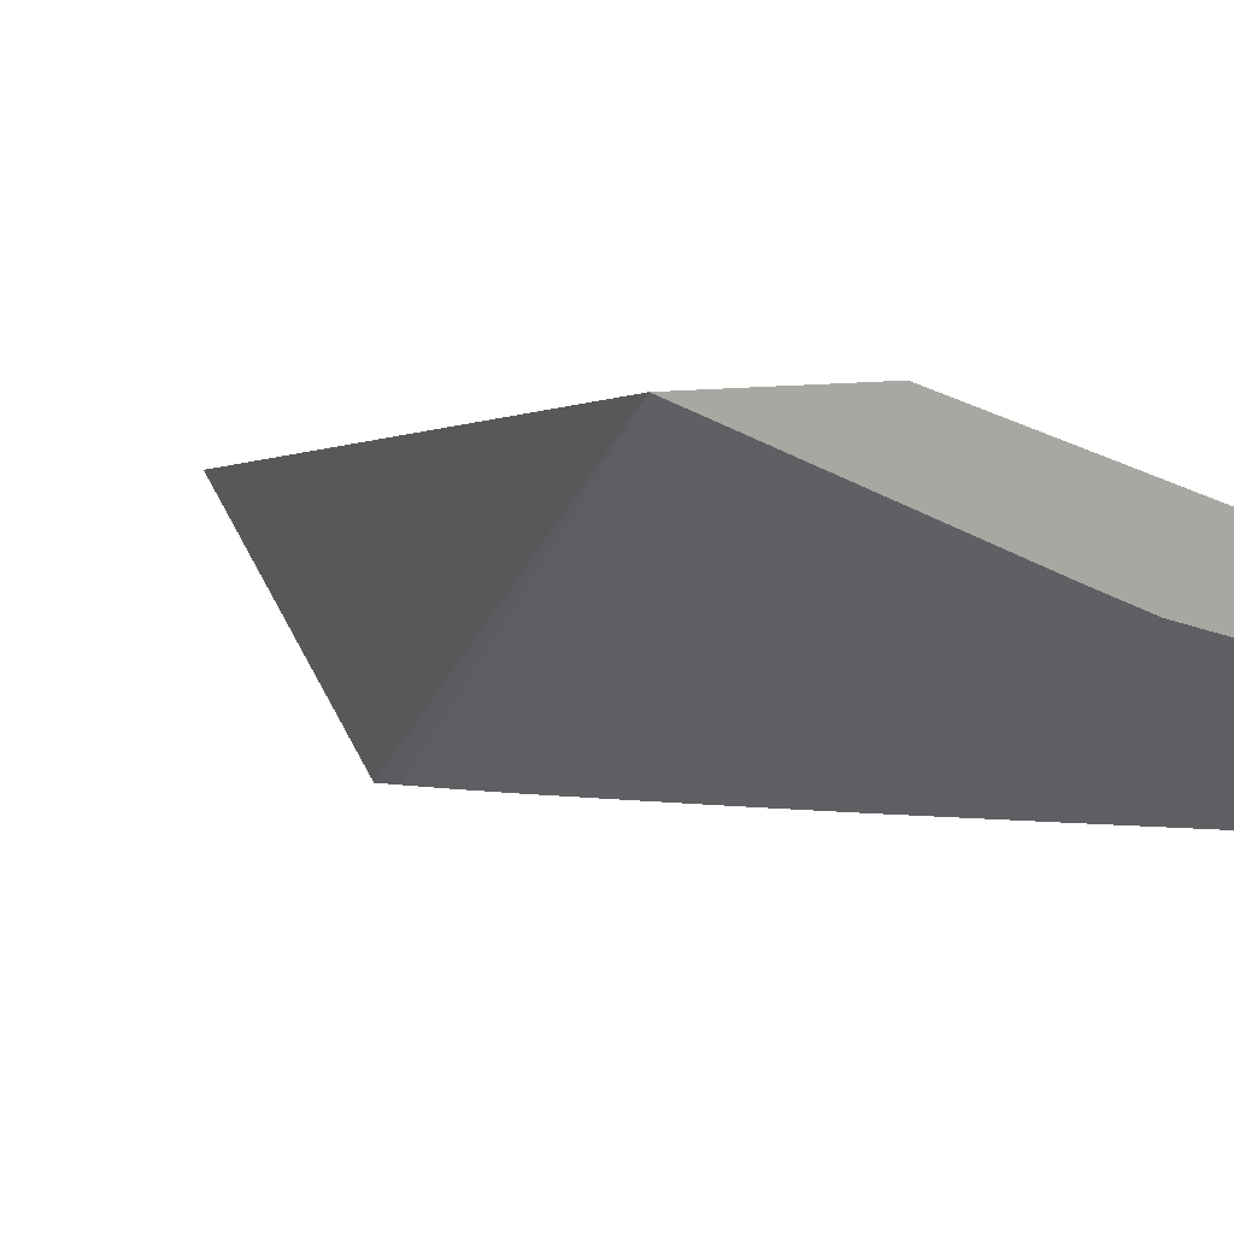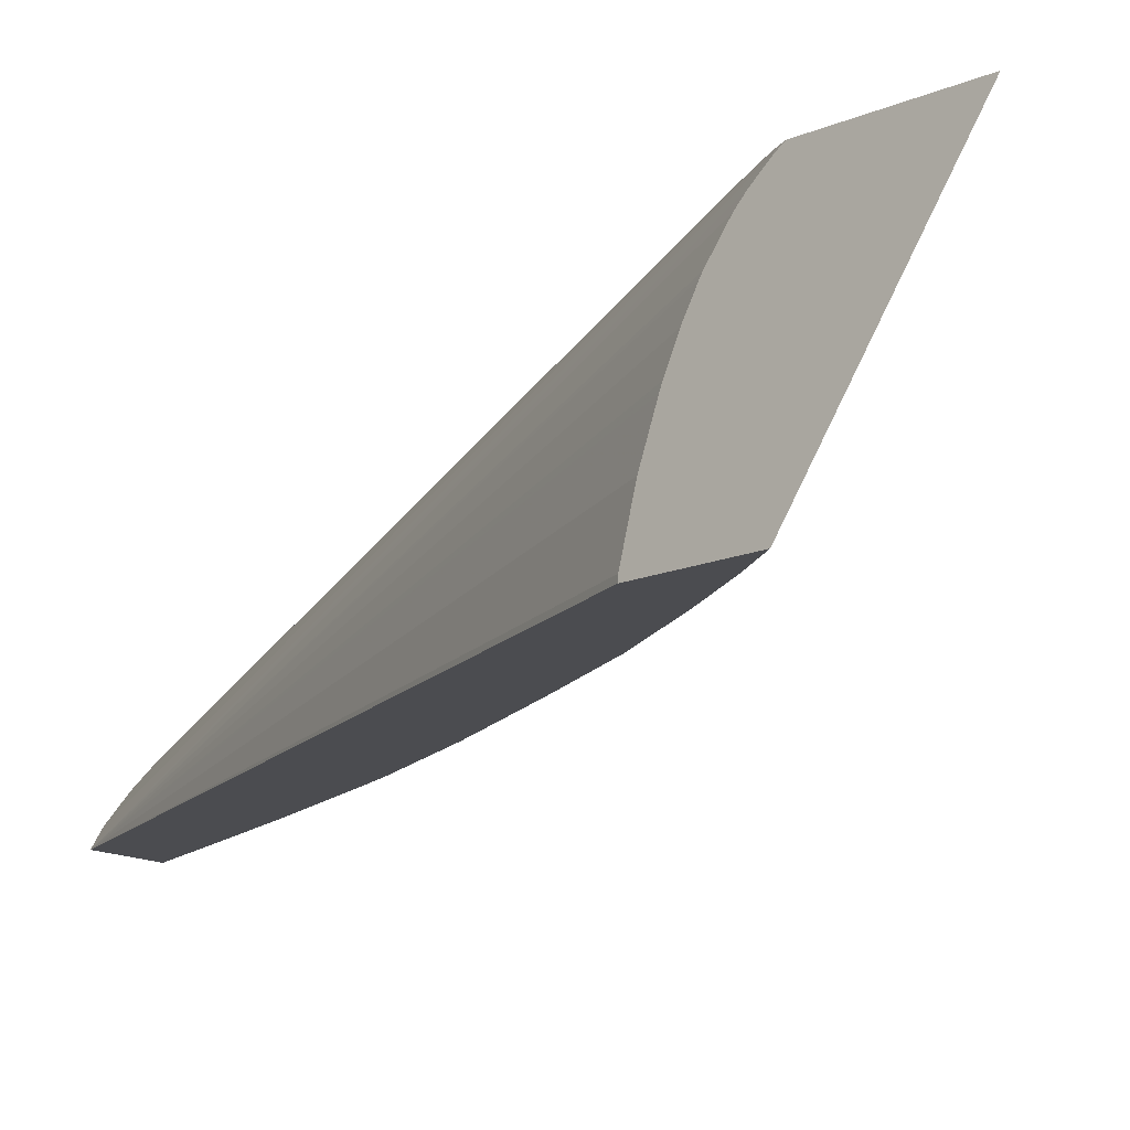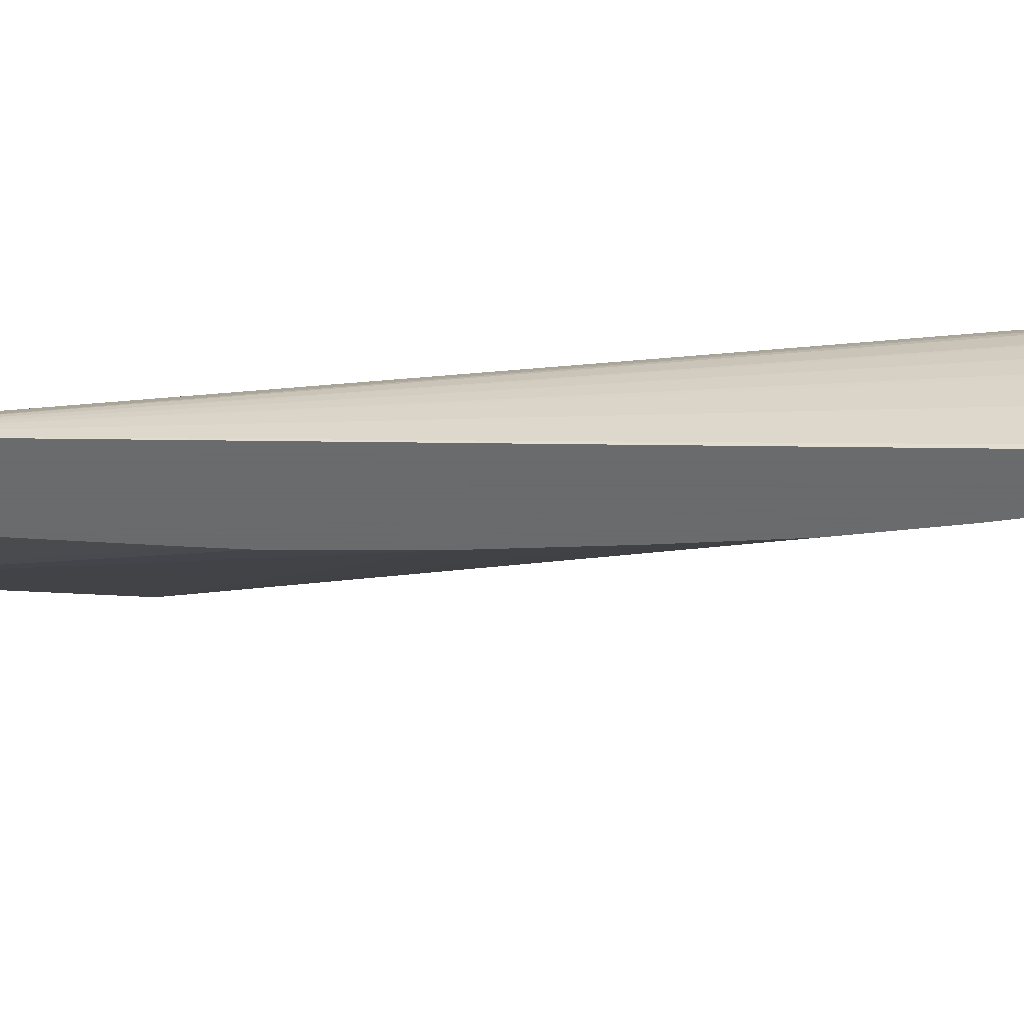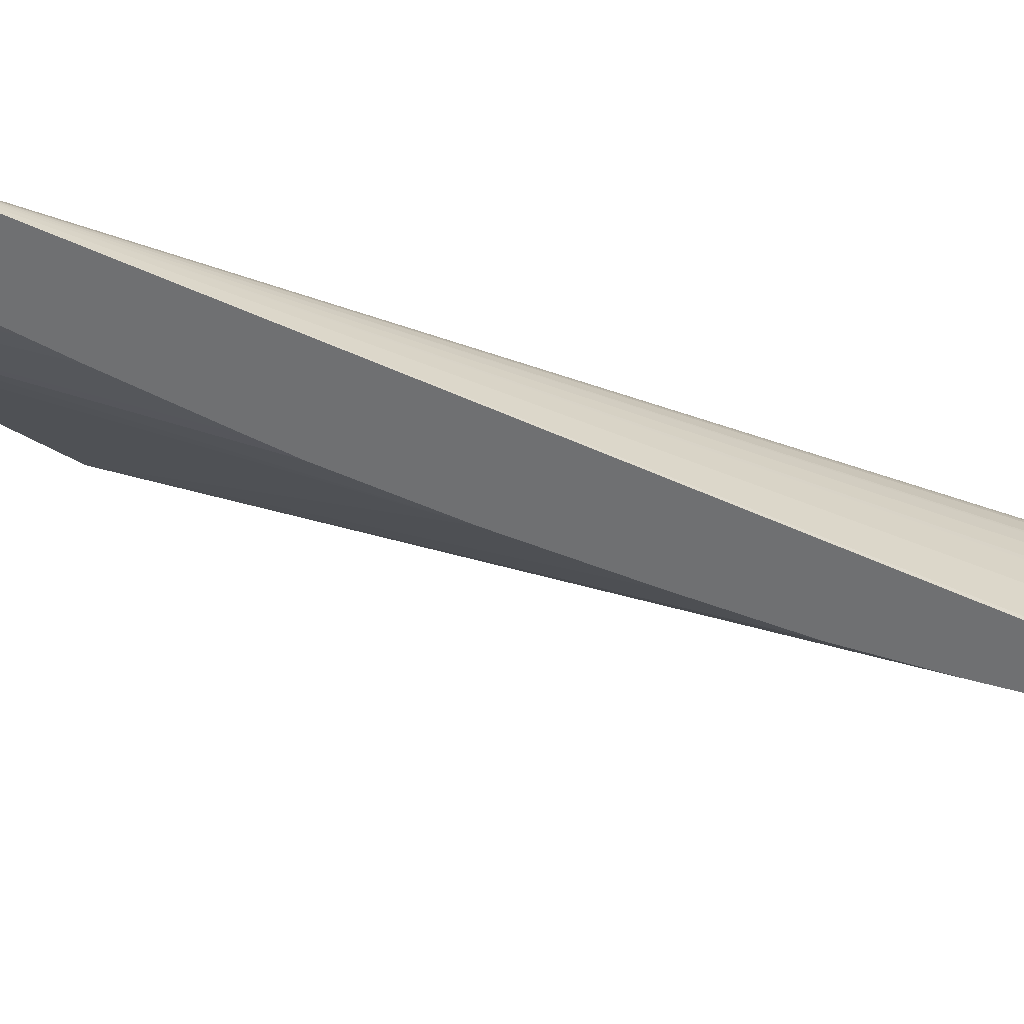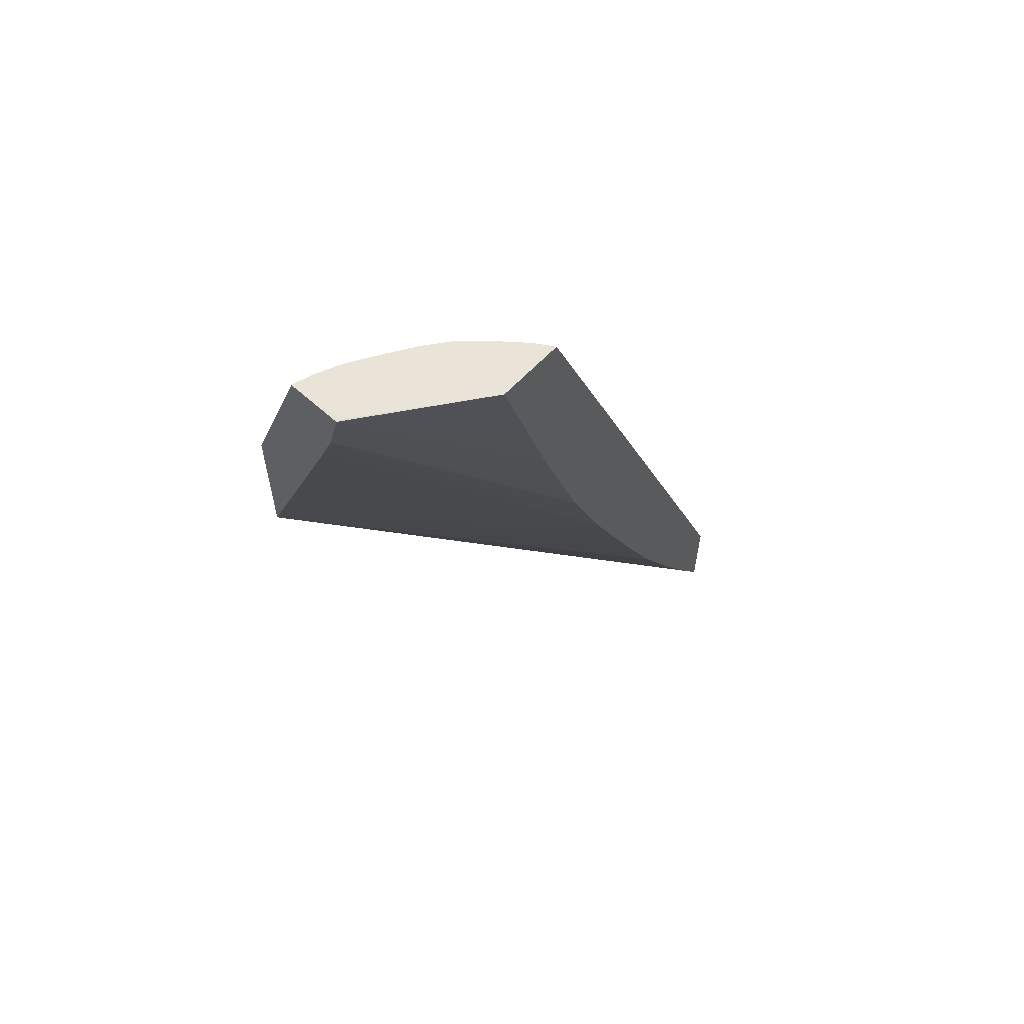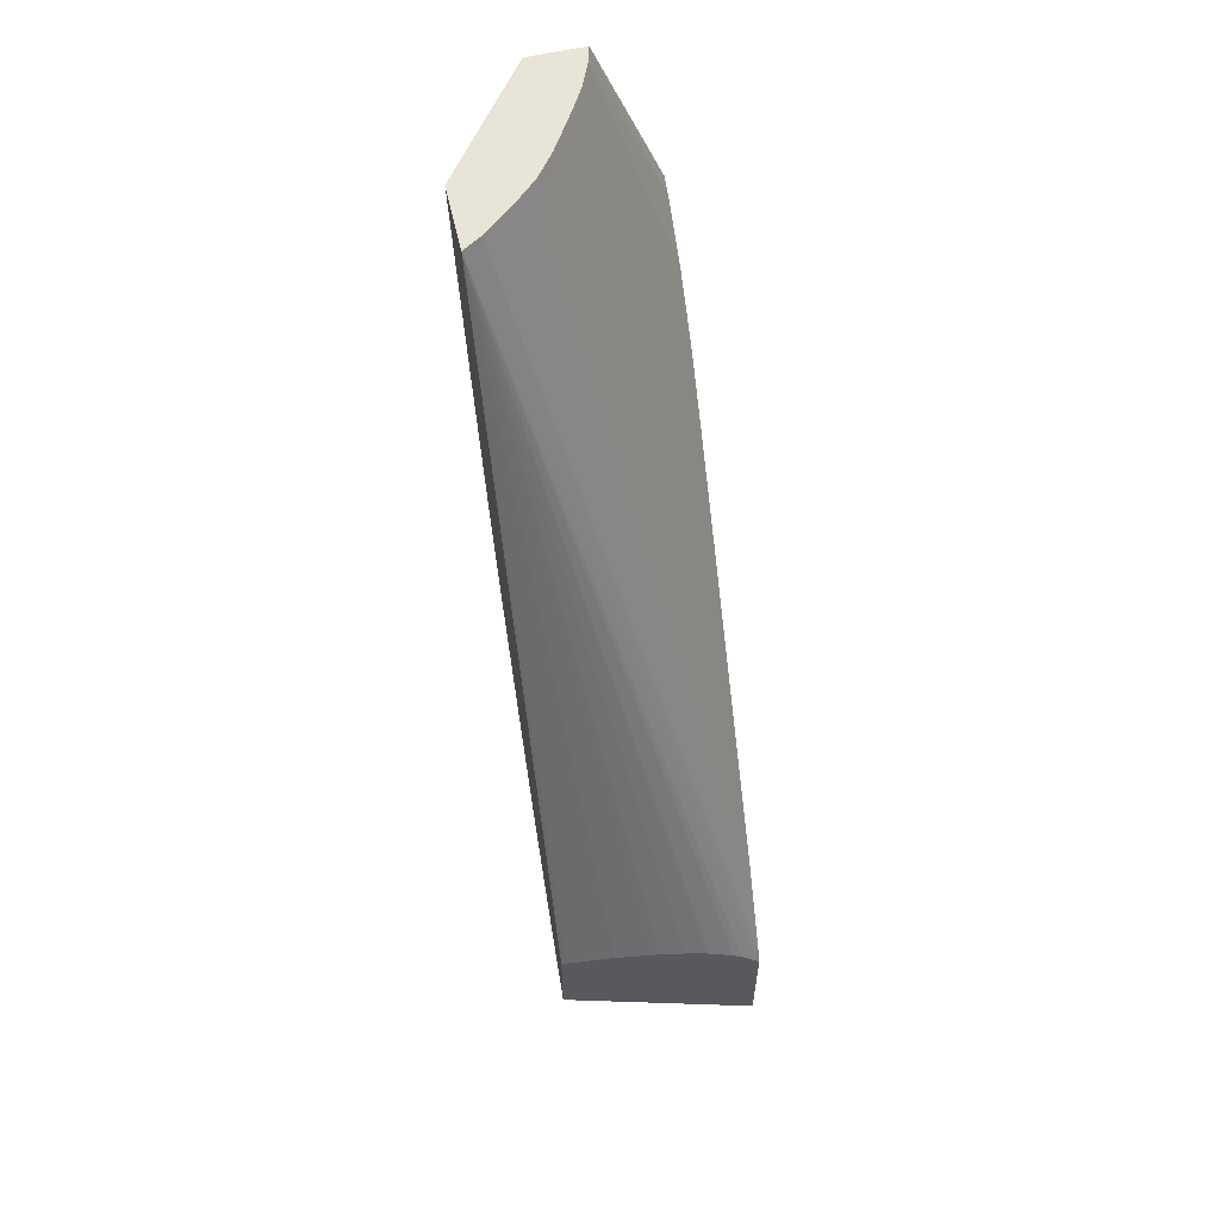
<metadata>
{"format":"obj","ext":"obj","renderer":"f3d","projection":"perspective","resolution":1024,"background":"white","views":[{"elev":-0.6,"azim":123.7,"up":"+Z"},{"elev":-15.2,"azim":-47.9,"up":"+Z"},{"elev":-53.2,"azim":-112.3,"up":"+Z"},{"elev":-54.9,"azim":-137.0,"up":"+Z"},{"elev":60.8,"azim":132.7,"up":"+Y"},{"elev":59.9,"azim":-102.9,"up":"+Y"}]}
</metadata>
<code>
v -0.04906 0.1069 0.04126
v -0.04905 0.1069 0.04126
v -0.04906 0.1095 0.04126
v -0.04906 0.1098 0.03706
v -0.03936 0.1205 0.04126
v -0.04906 0.1097 0.04116
v -0.04894 0.1098 0.04126
v -0.04906 0.1118 0.03706
v -0.04855 0.1106 0.03706
v -0.04807 0.1114 0.03706
v -0.04781 0.1118 0.03706
v -0.04778 0.1119 0.03706
v -0.04775 0.1119 0.03706
v -0.04704 0.1132 0.03706
v -0.0468 0.1137 0.03706
v -0.04678 0.1137 0.03706
v -0.04675 0.1138 0.03706
v -0.04582 0.1157 0.03706
v -0.04474 0.1181 0.03706
v -0.03936 0.125 0.03941
v -0.03936 0.1233 0.04126
v -0.04286 0.1269 0.03743
v -0.04309 0.1269 0.03706
v -0.04906 0.11 0.04086
v -0.04868 0.1103 0.04126
v -0.04238 0.1269 0.03801
v -0.04285 0.1269 0.03745
v -0.04906 0.1118 0.03716
v -0.04386 0.1203 0.03706
v -0.03936 0.1259 0.03906
v -0.03971 0.1232 0.04126
v -0.03936 0.1252 0.04058
v -0.04174 0.1269 0.03706
v -0.04906 0.1115 0.03815
v -0.04906 0.1112 0.03896
v -0.04906 0.1112 0.03909
v -0.04906 0.1109 0.0396
v -0.04906 0.1107 0.04006
v -0.04906 0.1106 0.04014
v -0.04906 0.1102 0.04067
v -0.04837 0.1108 0.04126
v -0.04193 0.1269 0.03849
v -0.04359 0.1211 0.03706
v -0.03936 0.1269 0.03882
v -0.04067 0.1224 0.04126
v -0.03936 0.1269 0.03992
v -0.03972 0.1269 0.03982
v -0.03946 0.1269 0.03877
v -0.03936 0.1269 0.03881
v -0.04235 0.1249 0.03706
v -0.04783 0.1117 0.04126
v -0.04191 0.1269 0.03851
v -0.04768 0.112 0.04126
v -0.04289 0.1232 0.03706
v -0.04264 0.124 0.03706
v -0.04144 0.1215 0.04126
v -0.0398 0.1269 0.03979
v -0.04022 0.1269 0.0396
v -0.03936 0.1269 0.03918
v -0.04144 0.1269 0.03886
v -0.04374 0.1181 0.04126
v -0.04162 0.1213 0.04126
v -0.04057 0.1269 0.0394
v -0.04269 0.1197 0.04126
v -0.04232 0.1203 0.04126
v -0.04063 0.1269 0.03937
f 1 2 5
f 1 5 21
f 1 21 31
f 1 31 45
f 1 45 56
f 1 56 62
f 1 62 65
f 1 65 64
f 1 64 61
f 1 61 53
f 1 53 51
f 1 51 41
f 1 41 25
f 1 25 7
f 1 7 3
f 1 3 6
f 1 6 24
f 1 24 40
f 1 40 39
f 1 39 38
f 1 38 37
f 1 37 36
f 1 36 35
f 1 35 34
f 1 34 28
f 1 28 8
f 1 8 4
f 1 4 2
f 2 4 5
f 3 7 6
f 4 8 23
f 4 23 33
f 4 33 50
f 4 50 55
f 4 55 54
f 4 54 43
f 4 43 29
f 4 29 19
f 4 19 18
f 4 18 17
f 4 17 16
f 4 16 15
f 4 15 14
f 4 14 13
f 4 13 12
f 4 12 11
f 4 11 10
f 4 10 9
f 4 9 5
f 5 9 10
f 5 10 11
f 5 11 12
f 5 12 13
f 5 13 14
f 5 14 15
f 5 15 16
f 5 16 17
f 5 17 18
f 5 18 19
f 5 19 20
f 5 20 30
f 5 30 44
f 5 44 49
f 5 49 59
f 5 59 46
f 5 46 32
f 5 32 21
f 6 7 22
f 6 22 23
f 6 23 24
f 7 25 26
f 7 26 27
f 7 27 22
f 8 28 23
f 19 29 30
f 19 30 20
f 21 32 31
f 22 27 26
f 22 26 42
f 22 42 52
f 22 52 60
f 22 60 66
f 22 66 63
f 22 63 58
f 22 58 57
f 22 57 47
f 22 47 46
f 22 46 59
f 22 59 48
f 22 48 33
f 22 33 23
f 23 28 34
f 23 34 35
f 23 35 36
f 23 36 37
f 23 37 38
f 23 38 39
f 23 39 40
f 23 40 24
f 25 41 42
f 25 42 26
f 29 43 30
f 30 43 44
f 31 32 46
f 31 46 47
f 31 47 45
f 33 48 49
f 33 49 44
f 33 44 50
f 41 51 42
f 42 51 53
f 42 53 52
f 43 54 44
f 44 54 55
f 44 55 50
f 45 47 57
f 45 57 58
f 45 58 56
f 48 59 49
f 52 53 60
f 53 61 60
f 56 58 62
f 58 63 62
f 60 61 64
f 60 64 65
f 60 65 62
f 60 62 66
f 62 63 66

</code>
